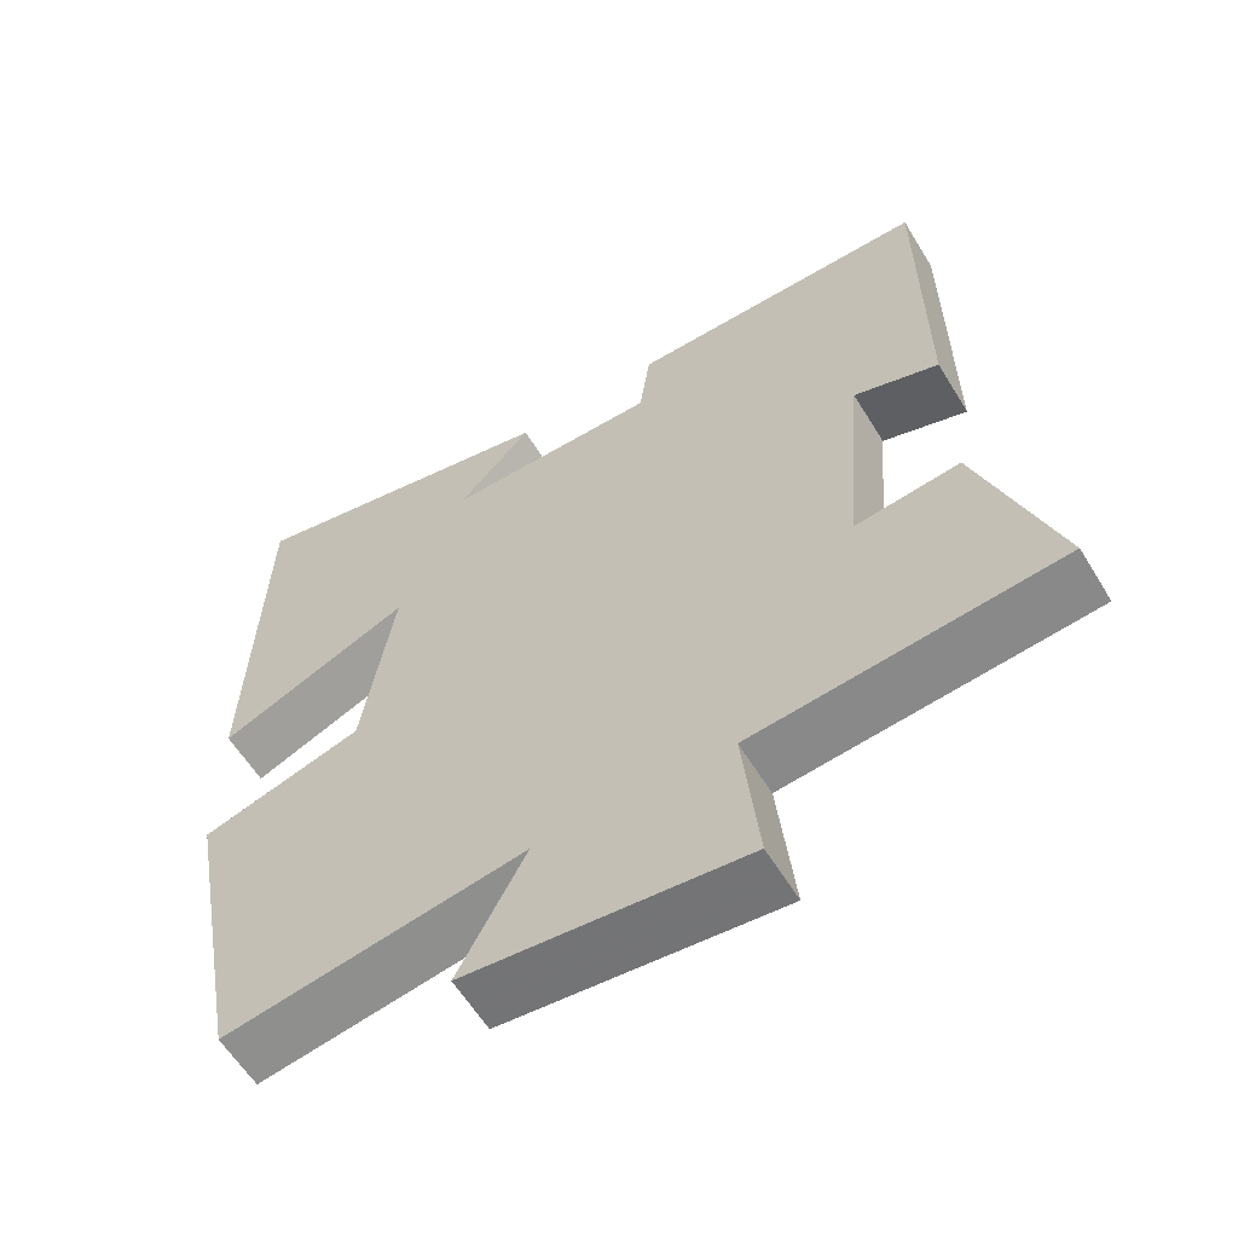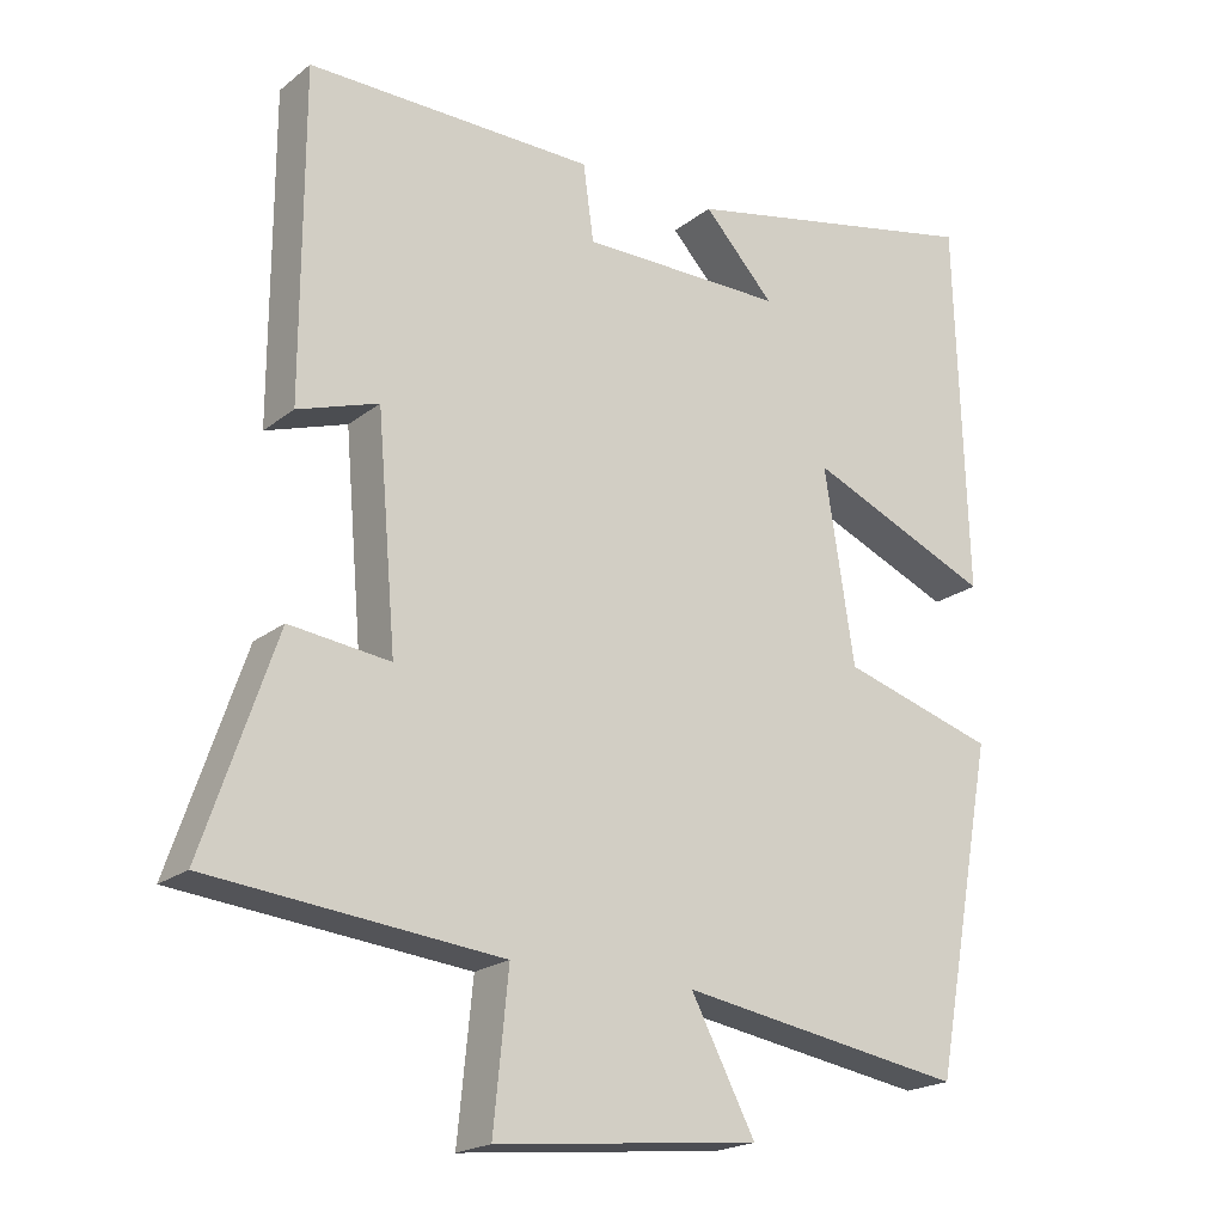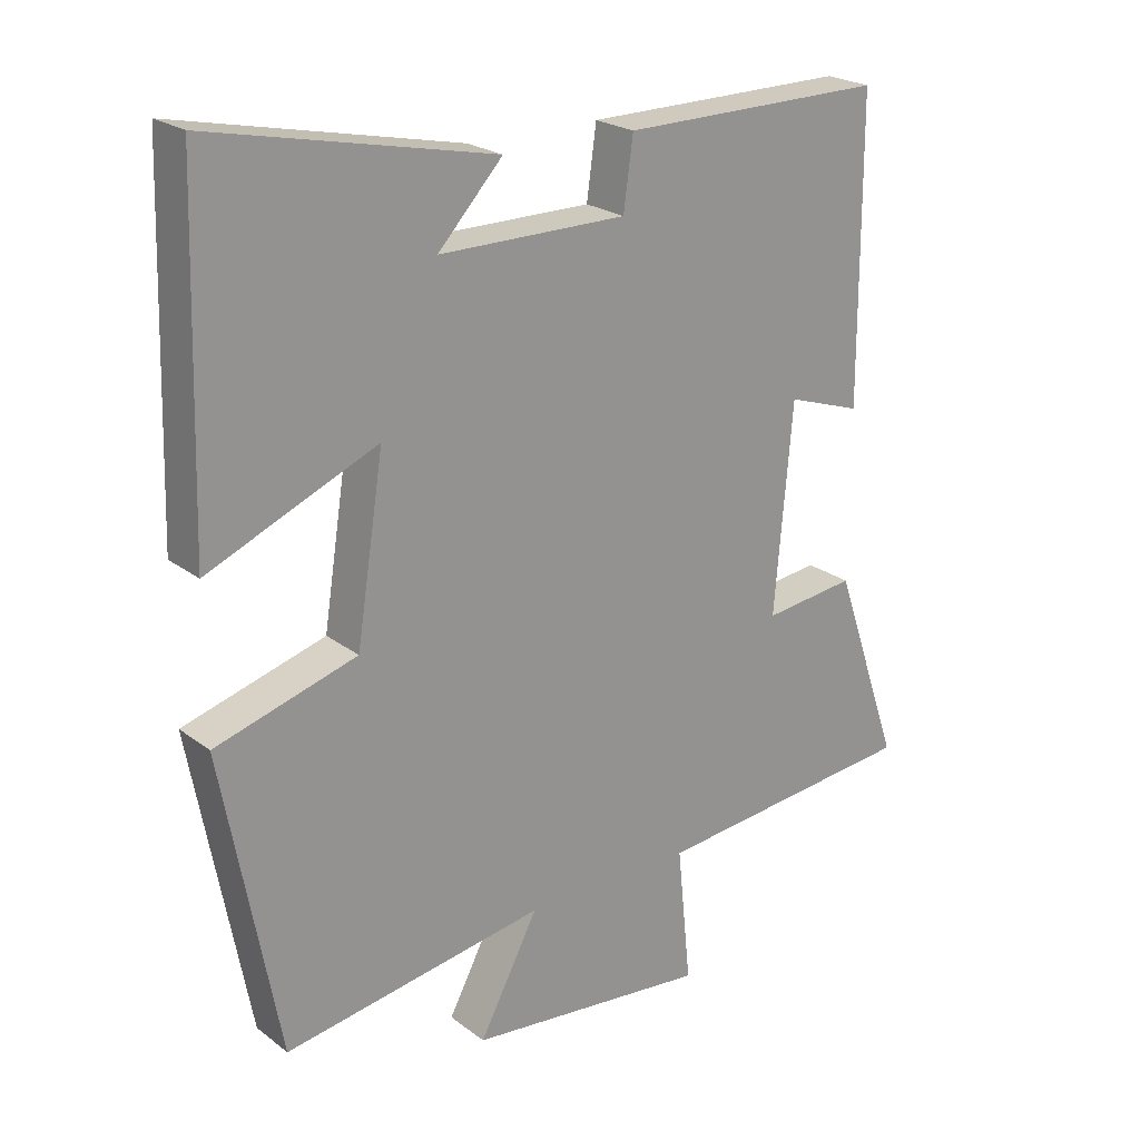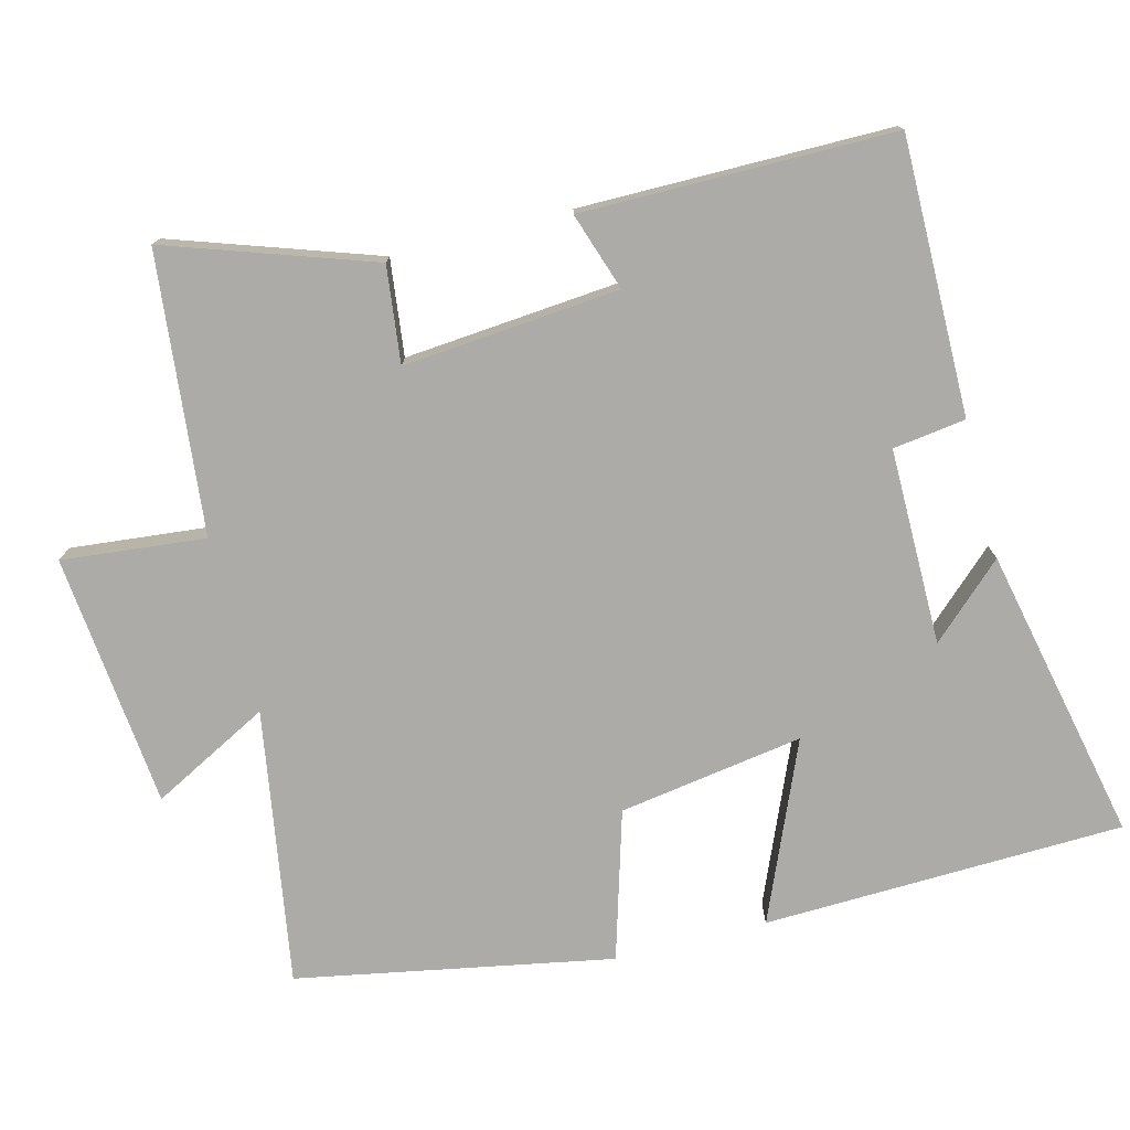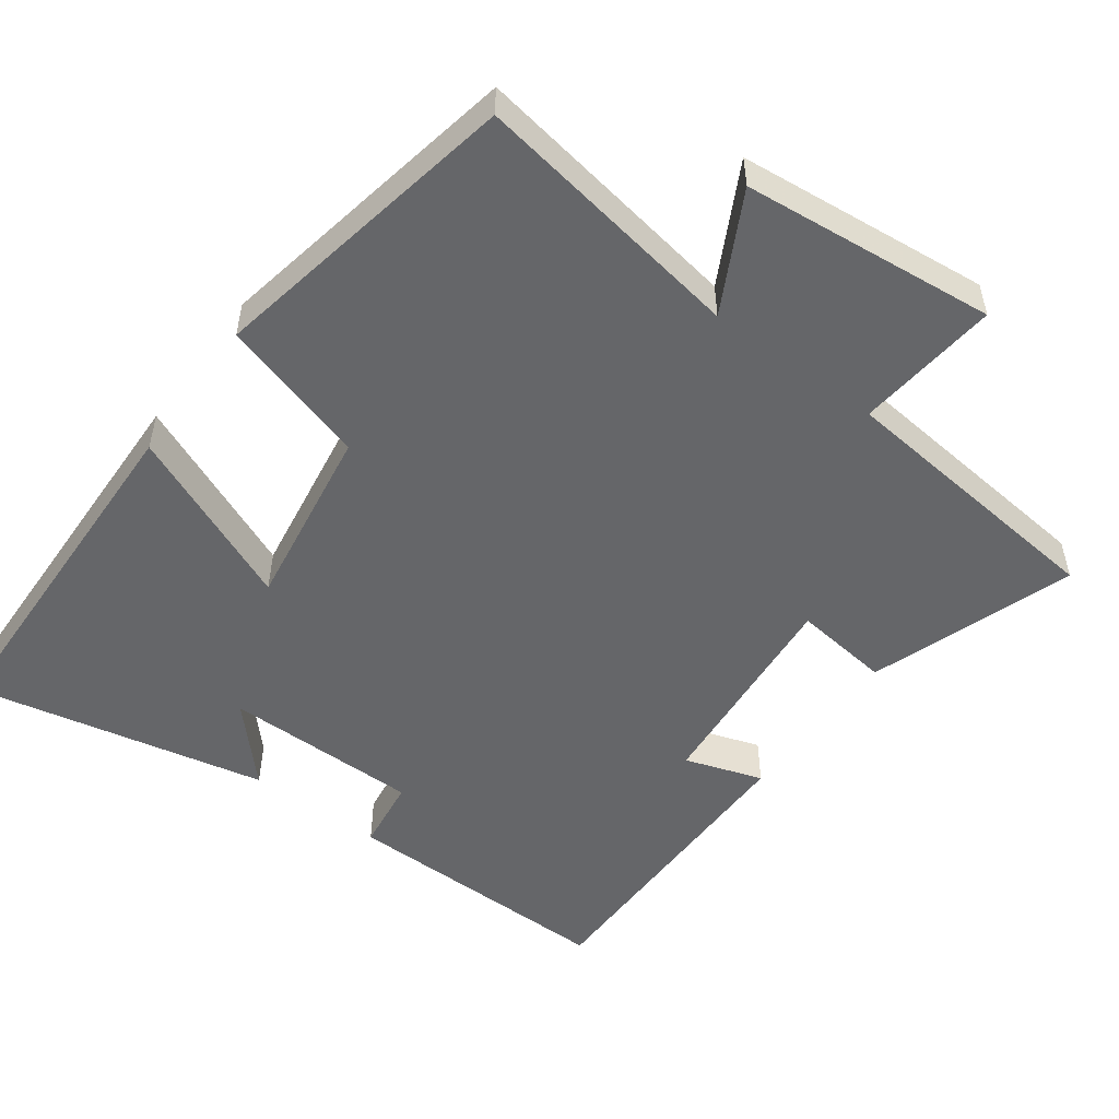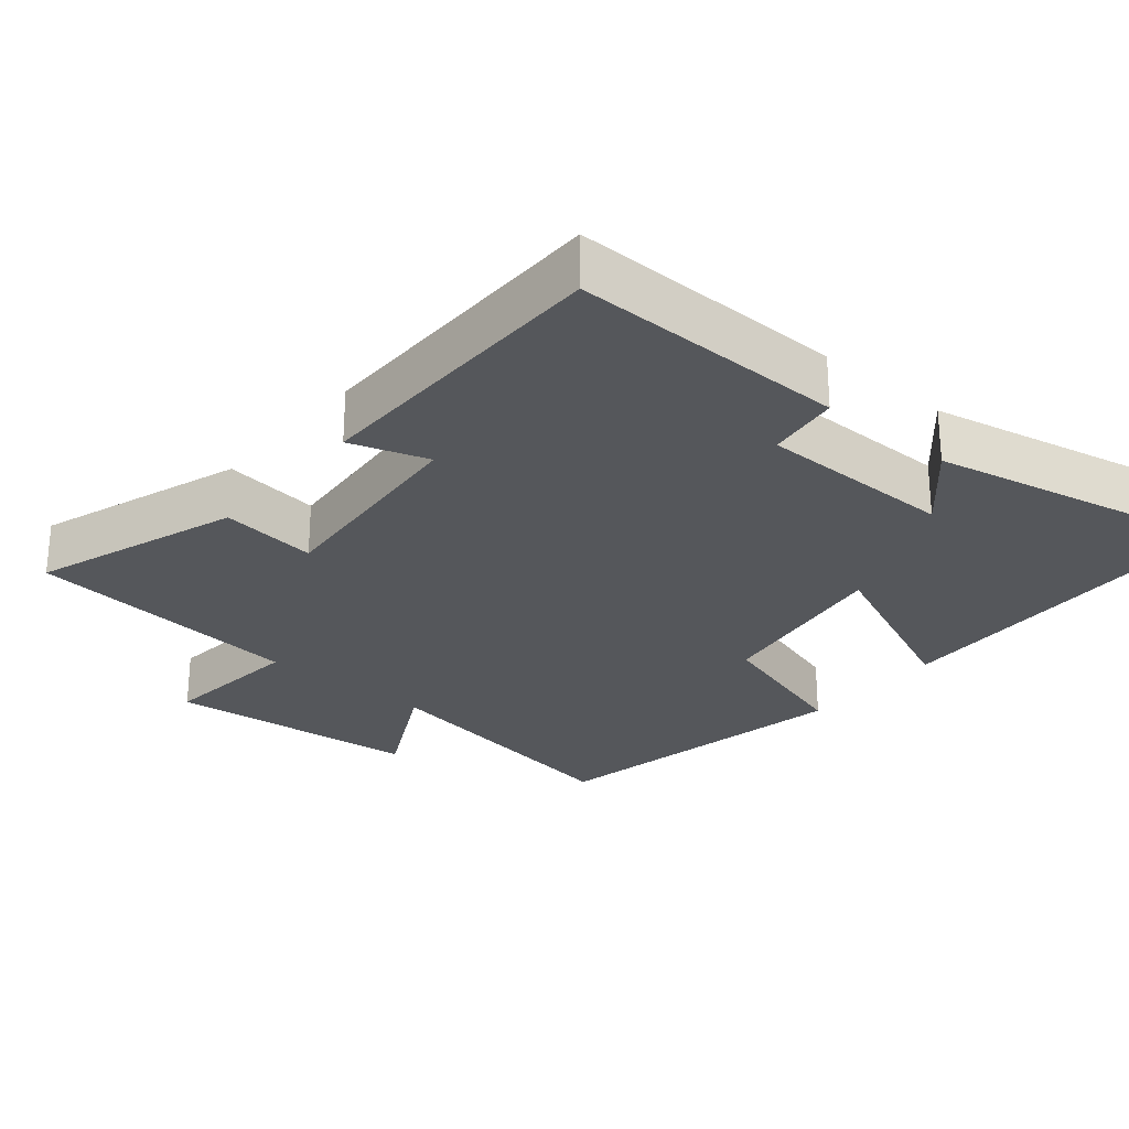
<metadata>
{"format":"obj","ext":"obj","renderer":"f3d","projection":"perspective","resolution":1024,"background":"white","views":[{"elev":-59.9,"azim":-148.7,"up":"+Z"},{"elev":-20.3,"azim":-35.8,"up":"+Z"},{"elev":22.7,"azim":141.8,"up":"+Z"},{"elev":-76.2,"azim":-75.6,"up":"+Y"},{"elev":-51.9,"azim":143.6,"up":"+Y"},{"elev":-27.0,"azim":-40.2,"up":"+Y"}]}
</metadata>
<code>
v -0.597 0.07 -0.461
v -0.5 0.07 -0.177
v -0.366 0.07 -0.193
v -0.392 0.07 0.107
v -0.5 0.07 0.071
v -0.499 0.07 0.503
v -0.116 0.07 0.5
v -0.102 0.07 0.399
v 0.17 0.07 0.399
v 0.076 0.07 0.5
v 0.485 0.07 0.587
v 0.5 0.07 0.087
v 0.254 0.07 0.192
v 0.294 0.07 -0.064
v 0.5 0.07 -0.125
v 0.418 0.07 -0.562
v 0.037 0.07 -0.5
v 0.123 0.07 -0.663
v -0.229 0.07 -0.699
v -0.209 0.07 -0.5
v -0.597 0 -0.461
v -0.5 0 -0.177
v -0.366 0 -0.193
v -0.392 0 0.107
v -0.5 0 0.071
v -0.499 0 0.503
v -0.116 0 0.5
v -0.102 0 0.399
v 0.17 0 0.399
v 0.076 0 0.5
v 0.485 0 0.587
v 0.5 0 0.087
v 0.254 0 0.192
v 0.294 0 -0.064
v 0.5 0 -0.125
v 0.418 0 -0.562
v 0.037 0 -0.5
v 0.123 0 -0.663
v -0.229 0 -0.699
v -0.209 0 -0.5
f 17 18 19 20
f 1 2 3
f 20 1 3
f 17 20 3
f 17 3 4
f 16 17 4
f 15 16 4
f 14 15 4
f 13 14 4
f 11 12 13
f 9 10 11
f 9 11 13
f 8 9 13 4
f 6 7 8
f 5 6 8
f 4 5 8
f 40 39 38 37
f 23 22 21
f 23 21 40
f 23 40 37
f 24 23 37
f 24 37 36
f 24 36 35
f 24 35 34
f 24 34 33
f 33 32 31
f 31 30 29
f 33 31 29
f 24 33 29 28
f 28 27 26
f 28 26 25
f 28 25 24
f 1 21 22 2
f 2 22 23 3
f 3 23 24 4
f 4 24 25 5
f 5 25 26 6
f 6 26 27 7
f 7 27 28 8
f 8 28 29 9
f 9 29 30 10
f 10 30 31 11
f 11 31 32 12
f 12 32 33 13
f 13 33 34 14
f 14 34 35 15
f 15 35 36 16
f 16 36 37 17
f 17 37 38 18
f 18 38 39 19
f 19 39 40 20
f 20 40 21 1

</code>
